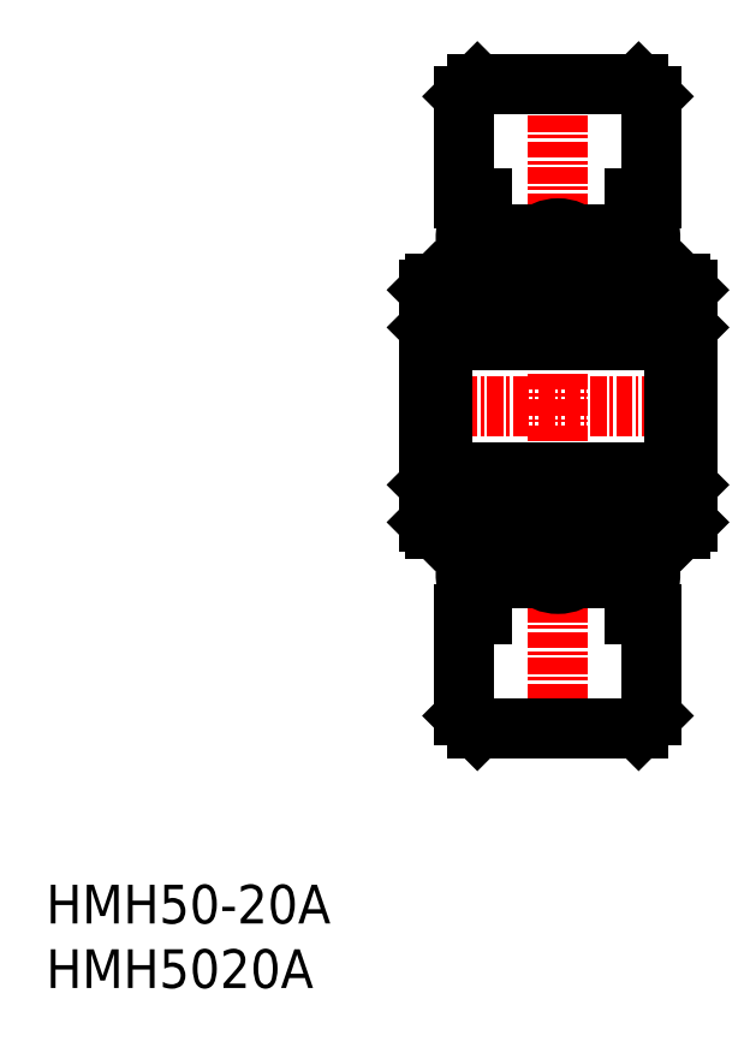
<metadata>
{"format":"dxf","ext":"dxf","renderer":"ezdxf+matplotlib","layout":"modelspace","background":"white","min_lineweight":24,"dpi":150}
</metadata>
<code>
0
SECTION
2
ENTITIES
0
TEXT
8
0
10
47.16
20
39.82
30
0
40
3
1
HMH50-20A
11
47.16
21
41.32
31
0
73
     2
0
TEXT
8
0
10
47.16
20
34.82
30
0
40
3
1
HMH5020A
11
47.16
21
36.32
31
0
73
     2
0
LINE
8
CENTER
10
83.61
20
68.66
30
0
11
90.06
21
68.66
31
0
0
LINE
8
CENTER
10
86.84
20
106.4
30
0
11
86.84
21
53.41
31
0
0
LINE
8
CENTER
10
83.61
20
91.16
30
0
11
90.06
21
91.16
31
0
0
LINE
8
CENTER
10
75.34
20
79.91
30
0
11
98.34
21
79.91
31
0
0
LINE
8
0
10
80.59
20
54.91
30
0
11
79.59
21
55.91
31
0
0
LINE
8
0
10
93.09
20
54.91
30
0
11
94.09
21
55.91
31
0
0
LINE
8
0
10
80.59
20
54.91
30
0
11
93.09
21
54.91
31
0
0
LINE
8
0
10
96.34
20
70.41
30
0
11
96.84
21
70.91
31
0
0
LINE
8
0
10
95.84
20
74.81
30
0
11
96.84
21
73.81
31
0
0
LINE
8
0
10
96.84
20
70.91
30
0
11
96.84
21
74.81
31
0
0
LINE
8
0
10
96.84
20
74.81
30
0
11
96.84
21
79.91
31
0
0
LINE
8
0
10
95.84
20
74.81
30
0
11
95.84
21
79.91
31
0
0
LINE
8
0
10
80.94
20
63.76
30
0
11
80.94
21
70.41
31
0
0
LINE
8
0
10
92.74
20
63.76
30
0
11
92.74
21
70.41
31
0
0
LINE
8
0
10
79.59
20
55.91
30
0
11
79.59
21
63.76
31
0
0
LINE
8
0
10
94.09
20
55.91
30
0
11
94.09
21
63.76
31
0
0
LINE
8
0
10
92.74
20
63.76
30
0
11
94.09
21
63.76
31
0
0
LINE
8
0
10
79.59
20
63.76
30
0
11
80.94
21
63.76
31
0
0
CIRCLE
8
0
10
86.84
20
68.66
30
0
40
2.523
0
LINE
8
0
10
88.31
20
66.61
30
0
11
92.74
21
66.61
31
0
0
LINE
8
0
10
80.94
20
66.61
30
0
11
85.36
21
66.61
31
0
0
LINE
8
0
10
88.65
20
70.41
30
0
11
96.34
21
70.41
31
0
0
ARC
8
0
10
84.31
20
66.93
30
0
40
4.627
50
136.8
51
223.2
0
ARC
8
0
10
89.36
20
66.93
30
0
40
4.627
50
316.8
51
43.2
0
ARC
8
0
10
86.8
20
68.66
30
0
40
3.407
50
338.8
51
21.18
0
ARC
8
0
10
86.8
20
68.66
30
0
40
3.407
50
158.8
51
201.2
0
ARC
8
0
10
85.2
20
68.66
30
0
40
1.996
50
141.9
51
218.1
0
ARC
8
0
10
88.41
20
68.66
30
0
40
1.996
50
321.9
51
38.08
0
LINE
8
0
10
77.34
20
70.41
30
0
11
76.84
21
70.91
31
0
0
LINE
8
0
10
76.84
20
73.81
30
0
11
77.84
21
74.81
31
0
0
LINE
8
0
10
76.84
20
70.91
30
0
11
76.84
21
74.81
31
0
0
LINE
8
0
10
76.84
20
74.81
30
0
11
76.84
21
79.91
31
0
0
LINE
8
0
10
77.84
20
74.81
30
0
11
77.84
21
79.91
31
0
0
LINE
8
0
10
77.84
20
74.81
30
0
11
95.84
21
74.81
31
0
0
LINE
8
0
10
77.34
20
70.41
30
0
11
85.02
21
70.41
31
0
0
ARC
8
0
10
88.41
20
91.16
30
0
40
1.996
50
321.9
51
38.08
0
ARC
8
0
10
85.2
20
91.16
30
0
40
1.996
50
141.9
51
218.1
0
ARC
8
0
10
86.8
20
91.16
30
0
40
3.407
50
338.8
51
21.18
0
ARC
8
0
10
86.8
20
91.16
30
0
40
3.407
50
158.8
51
201.2
0
ARC
8
0
10
89.36
20
92.89
30
0
40
4.627
50
316.8
51
43.2
0
ARC
8
0
10
84.31
20
92.89
30
0
40
4.627
50
136.8
51
223.2
0
LINE
8
0
10
88.65
20
89.41
30
0
11
96.34
21
89.41
31
0
0
LINE
8
0
10
88.31
20
93.21
30
0
11
92.74
21
93.21
31
0
0
CIRCLE
8
0
10
86.84
20
91.16
30
0
40
2.523
0
LINE
8
0
10
92.74
20
96.06
30
0
11
94.09
21
96.06
31
0
0
LINE
8
0
10
79.59
20
96.06
30
0
11
80.94
21
96.06
31
0
0
LINE
8
0
10
80.94
20
96.06
30
0
11
80.94
21
89.41
31
0
0
LINE
8
0
10
92.74
20
96.06
30
0
11
92.74
21
89.41
31
0
0
LINE
8
0
10
80.94
20
93.21
30
0
11
85.36
21
93.21
31
0
0
LINE
8
0
10
77.84
20
85.01
30
0
11
77.84
21
79.91
31
0
0
LINE
8
0
10
76.84
20
85.01
30
0
11
76.84
21
79.91
31
0
0
LINE
8
0
10
95.84
20
85.01
30
0
11
95.84
21
79.91
31
0
0
LINE
8
0
10
96.84
20
85.01
30
0
11
96.84
21
79.91
31
0
0
LINE
8
0
10
95.84
20
85.01
30
0
11
96.84
21
86.01
31
0
0
LINE
8
0
10
76.84
20
86.01
30
0
11
77.84
21
85.01
31
0
0
LINE
8
0
10
96.34
20
89.41
30
0
11
96.84
21
88.91
31
0
0
LINE
8
0
10
77.34
20
89.41
30
0
11
76.84
21
88.91
31
0
0
LINE
8
0
10
96.84
20
88.91
30
0
11
96.84
21
85.01
31
0
0
LINE
8
0
10
76.84
20
88.91
30
0
11
76.84
21
85.01
31
0
0
LINE
8
0
10
77.34
20
89.41
30
0
11
85.02
21
89.41
31
0
0
LINE
8
0
10
77.84
20
85.01
30
0
11
95.84
21
85.01
31
0
0
LINE
8
0
10
93.09
20
104.9
30
0
11
94.09
21
103.9
31
0
0
LINE
8
0
10
80.59
20
104.9
30
0
11
79.59
21
103.9
31
0
0
LINE
8
0
10
94.09
20
103.9
30
0
11
94.09
21
96.06
31
0
0
LINE
8
0
10
79.59
20
103.9
30
0
11
79.59
21
96.06
31
0
0
LINE
8
0
10
80.59
20
104.9
30
0
11
93.09
21
104.9
31
0
0
ENDSEC
0
EOF

</code>
